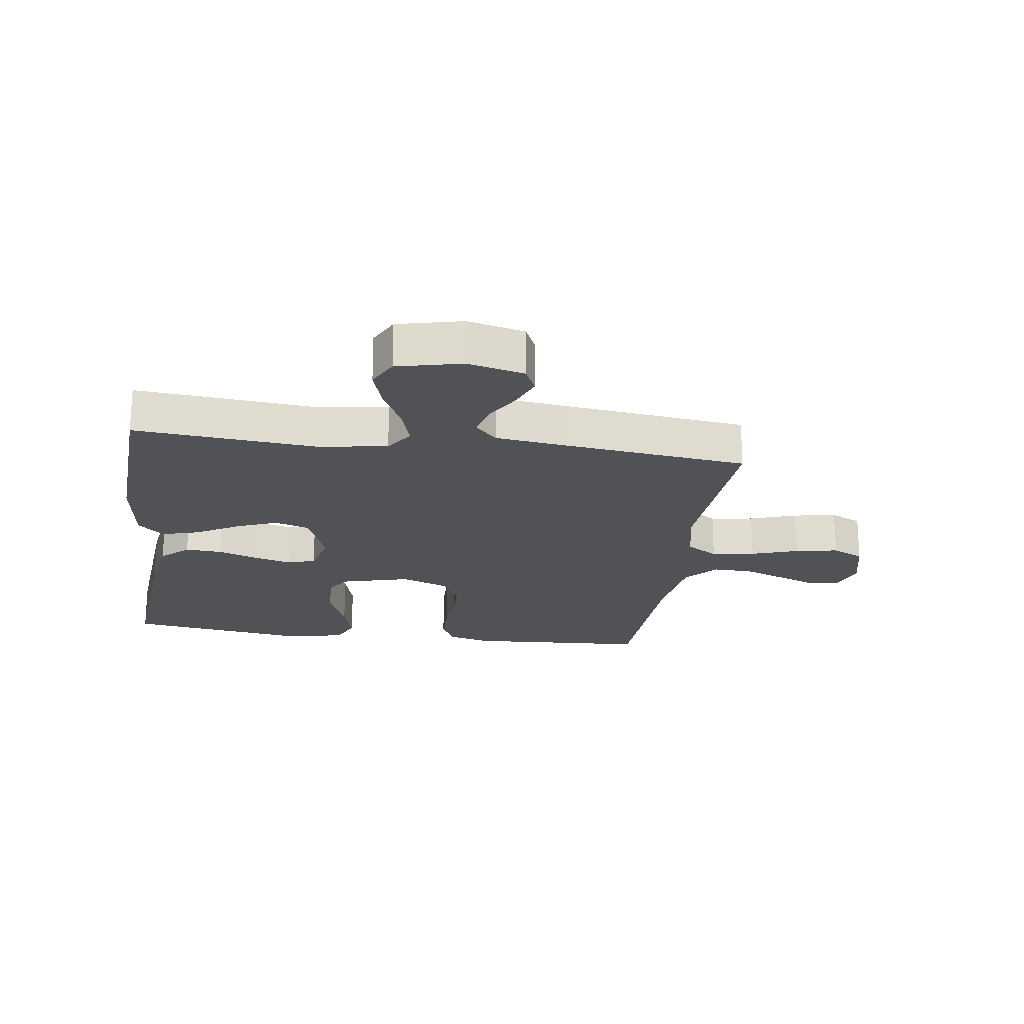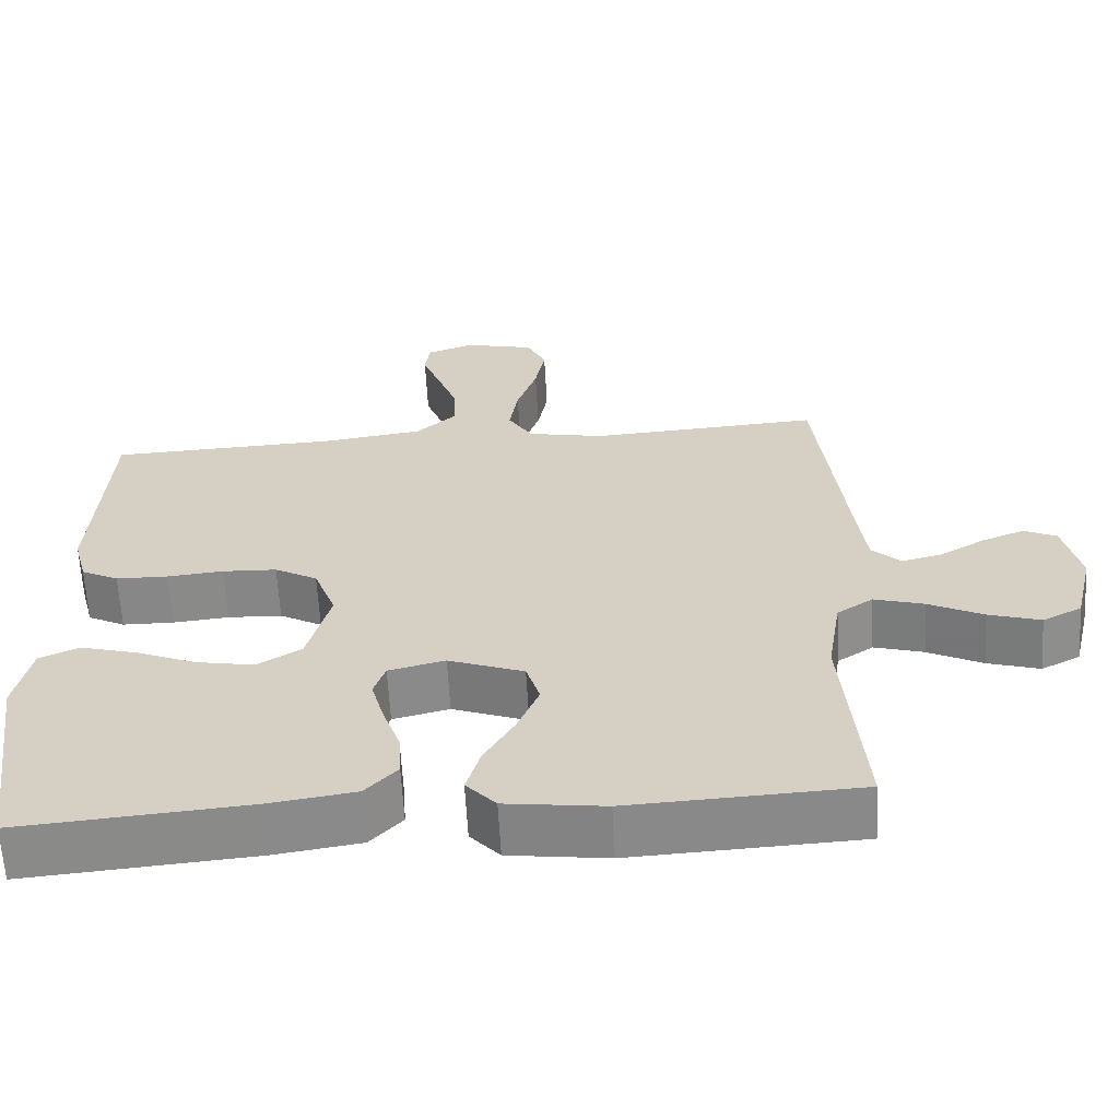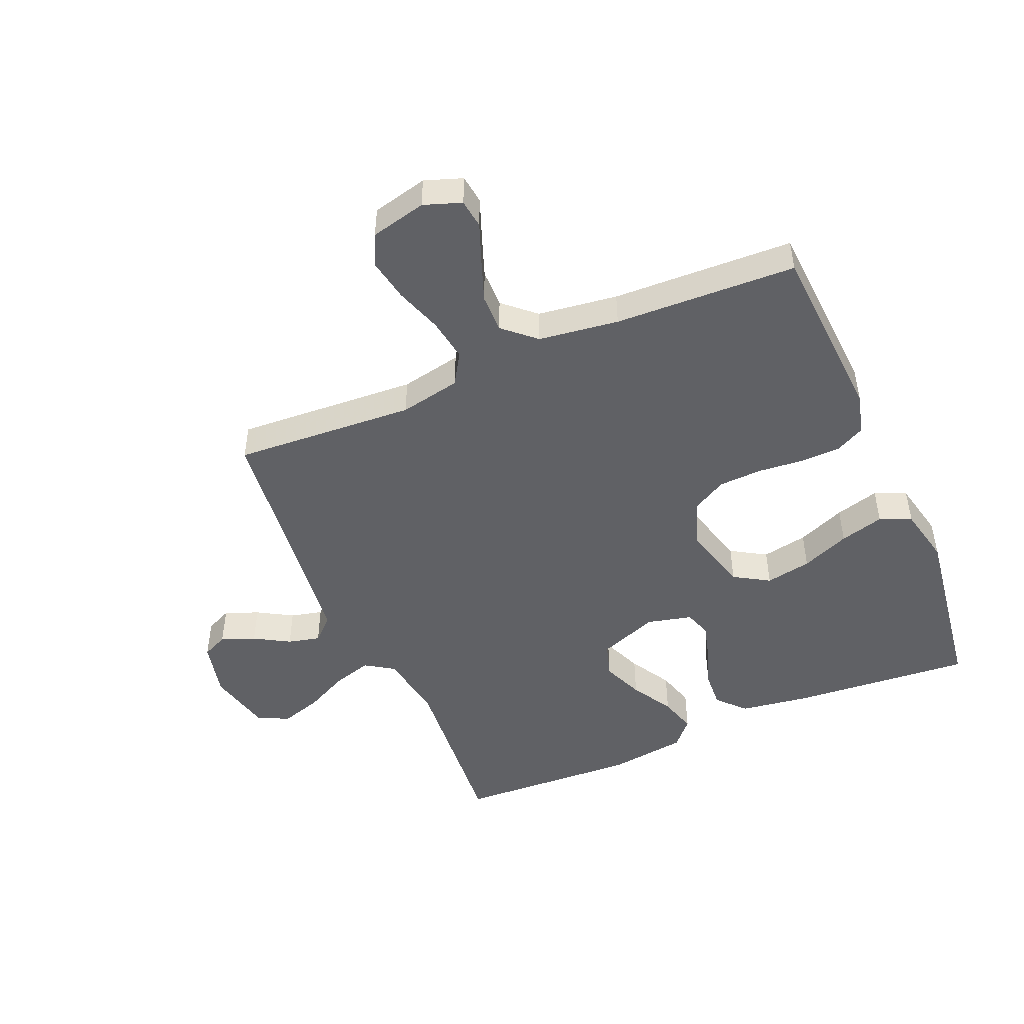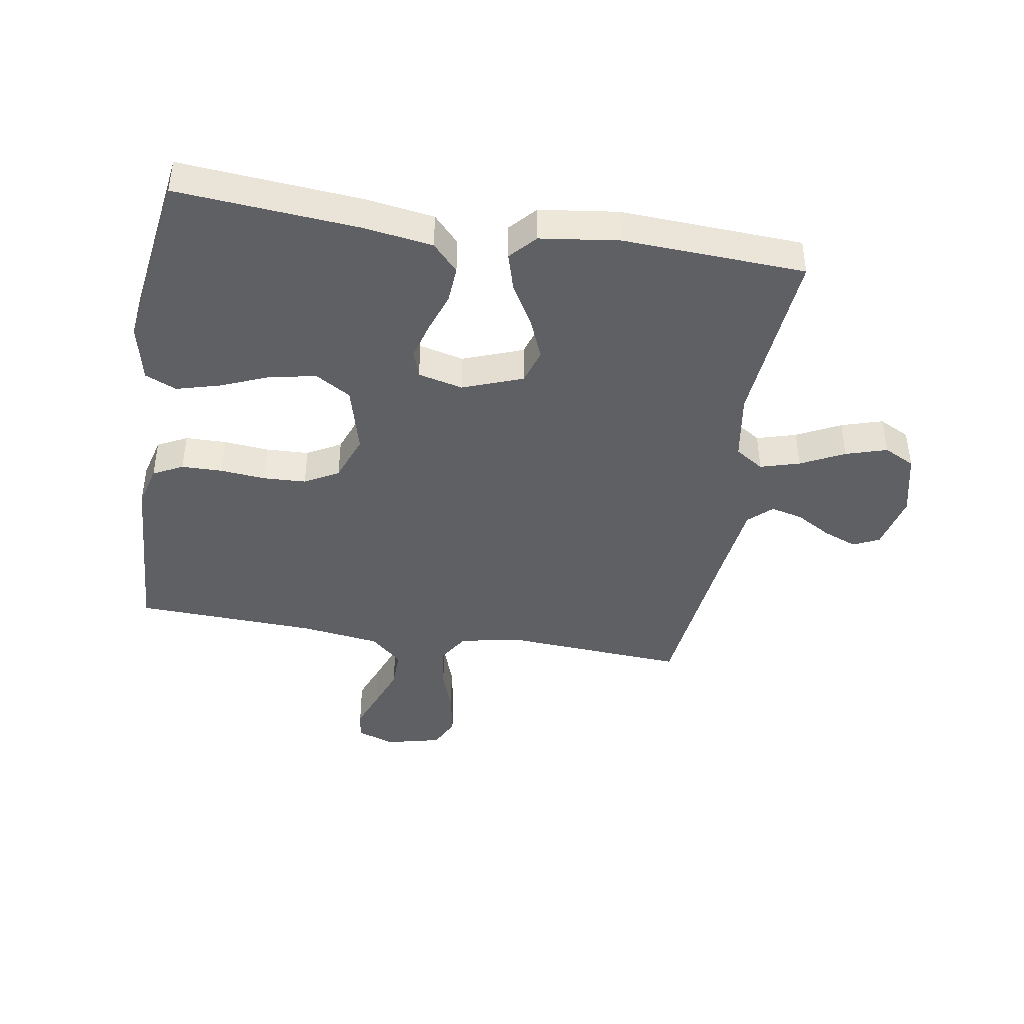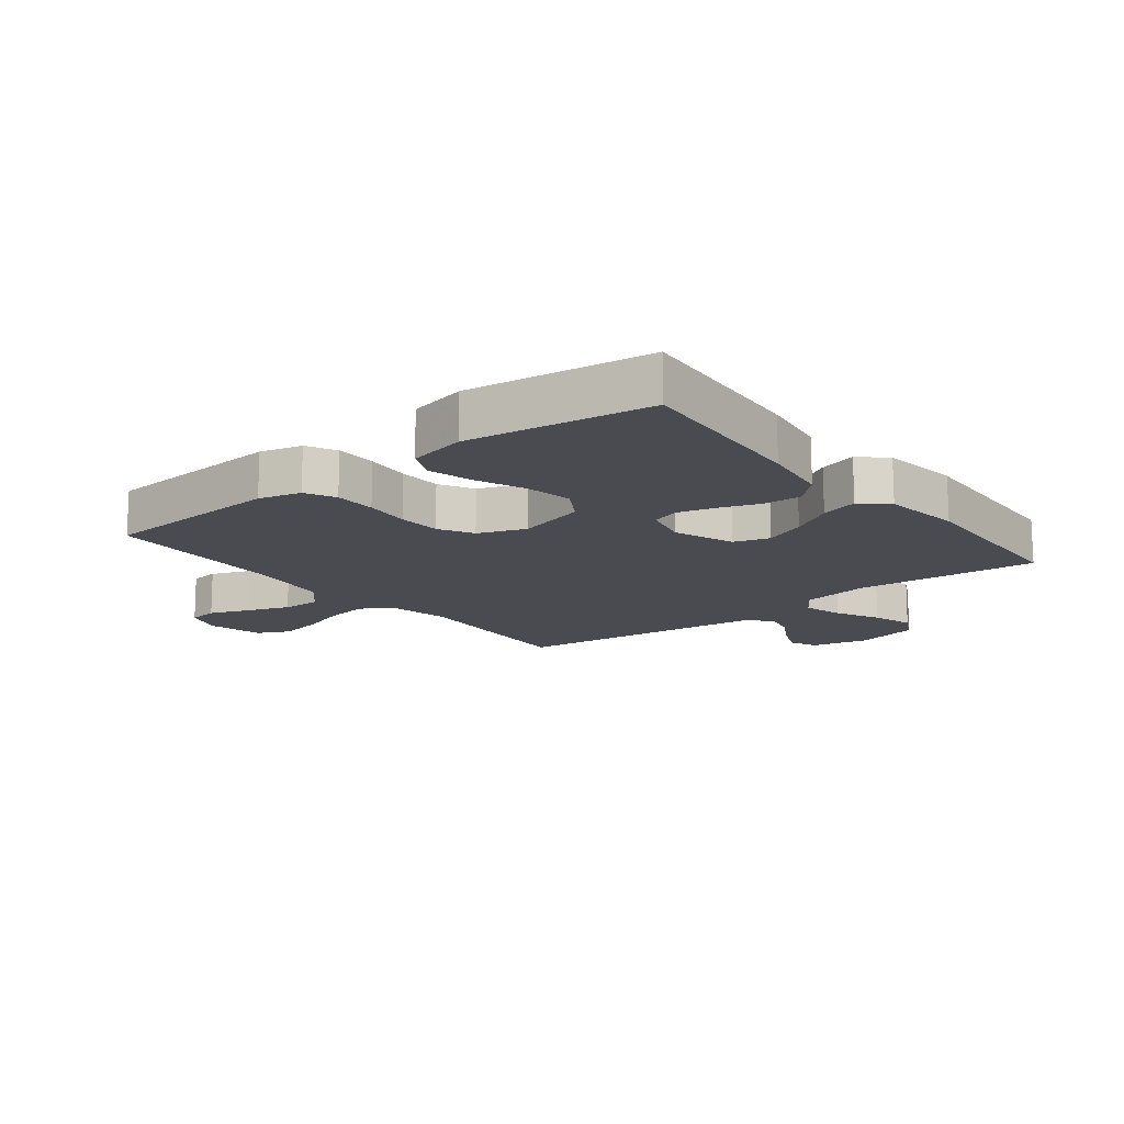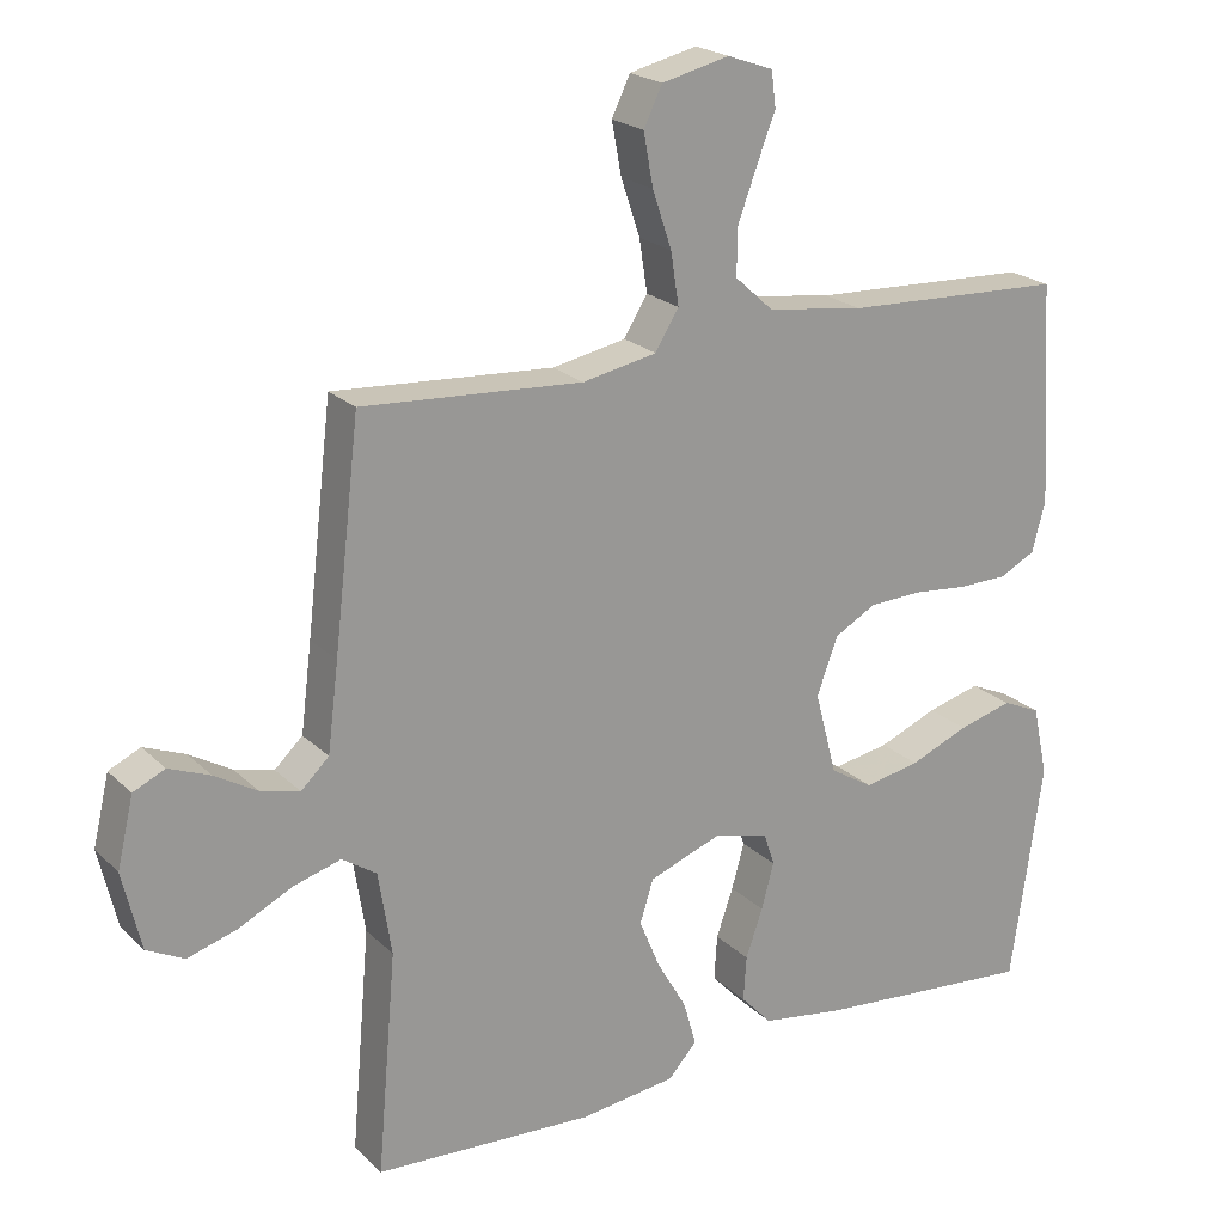
<metadata>
{"format":"obj","ext":"obj","renderer":"f3d","projection":"perspective","resolution":1024,"background":"white","views":[{"elev":-21.2,"azim":-98.0,"up":"+Y"},{"elev":-62.7,"azim":-176.8,"up":"+Z"},{"elev":-48.0,"azim":23.3,"up":"+Y"},{"elev":-42.6,"azim":170.7,"up":"+Y"},{"elev":-14.6,"azim":128.3,"up":"+Y"},{"elev":21.4,"azim":-31.8,"up":"+Z"}]}
</metadata>
<code>
v 0.5 0.07 0.5
v 0.518 0.07 0.2
v 0.5 0.07 0.131
v 0.451 0.07 0.106
v 0.383 0.07 0.105
v 0.309 0.07 0.112
v 0.238 0.07 0.109
v 0.182 0.07 0.078
v 0.153 0.07 0
v 0.183 0.07 -0.113
v 0.241 0.07 -0.148
v 0.317 0.07 -0.134
v 0.397 0.07 -0.101
v 0.47 0.07 -0.081
v 0.522 0.07 -0.104
v 0.543 0.07 -0.2
v 0.5 0.07 -0.5
v 0.2 0.07 -0.475
v 0.087 0.07 -0.458
v 0.045 0.07 -0.413
v 0.049 0.07 -0.352
v 0.072 0.07 -0.286
v 0.089 0.07 -0.224
v 0.074 0.07 -0.179
v 0 0.07 -0.161
v -0.099 0.07 -0.198
v -0.117 0.07 -0.256
v -0.089 0.07 -0.324
v -0.049 0.07 -0.393
v -0.031 0.07 -0.455
v -0.07 0.07 -0.498
v -0.2 0.07 -0.515
v -0.5 0.07 -0.5
v -0.474 0.07 -0.2
v -0.492 0.07 -0.087
v -0.539 0.07 -0.056
v -0.604 0.07 -0.075
v -0.676 0.07 -0.111
v -0.744 0.07 -0.132
v -0.795 0.07 -0.106
v -0.82 0.07 0
v -0.798 0.07 0.094
v -0.755 0.07 0.114
v -0.699 0.07 0.092
v -0.641 0.07 0.058
v -0.588 0.07 0.045
v -0.55 0.07 0.081
v -0.535 0.07 0.2
v -0.5 0.07 0.5
v -0.2 0.07 0.481
v -0.099 0.07 0.501
v -0.067 0.07 0.553
v -0.078 0.07 0.624
v -0.104 0.07 0.701
v -0.117 0.07 0.772
v -0.092 0.07 0.824
v 0 0.07 0.846
v 0.062 0.07 0.824
v 0.068 0.07 0.776
v 0.043 0.07 0.711
v 0.017 0.07 0.641
v 0.016 0.07 0.577
v 0.068 0.07 0.53
v 0.2 0.07 0.512
v 0.5 0 0.5
v 0.518 0 0.2
v 0.5 0 0.131
v 0.451 0 0.106
v 0.383 0 0.105
v 0.309 0 0.112
v 0.238 0 0.109
v 0.182 0 0.078
v 0.153 0 0
v 0.183 0 -0.113
v 0.241 0 -0.148
v 0.317 0 -0.134
v 0.397 0 -0.101
v 0.47 0 -0.081
v 0.522 0 -0.104
v 0.543 0 -0.2
v 0.5 0 -0.5
v 0.2 0 -0.475
v 0.087 0 -0.458
v 0.045 0 -0.413
v 0.049 0 -0.352
v 0.072 0 -0.286
v 0.089 0 -0.224
v 0.074 0 -0.179
v 0 0 -0.161
v -0.099 0 -0.198
v -0.117 0 -0.256
v -0.089 0 -0.324
v -0.049 0 -0.393
v -0.031 0 -0.455
v -0.07 0 -0.498
v -0.2 0 -0.515
v -0.5 0 -0.5
v -0.474 0 -0.2
v -0.492 0 -0.087
v -0.539 0 -0.056
v -0.604 0 -0.075
v -0.676 0 -0.111
v -0.744 0 -0.132
v -0.795 0 -0.106
v -0.82 0 0
v -0.798 0 0.094
v -0.755 0 0.114
v -0.699 0 0.092
v -0.641 0 0.058
v -0.588 0 0.045
v -0.55 0 0.081
v -0.535 0 0.2
v -0.5 0 0.5
v -0.2 0 0.481
v -0.099 0 0.501
v -0.067 0 0.553
v -0.078 0 0.624
v -0.104 0 0.701
v -0.117 0 0.772
v -0.092 0 0.824
v 0 0 0.846
v 0.062 0 0.824
v 0.068 0 0.776
v 0.043 0 0.711
v 0.017 0 0.641
v 0.016 0 0.577
v 0.068 0 0.53
v 0.2 0 0.512
f 57 58 59 60
f 57 60 61
f 56 57 61 62
f 53 54 55 56
f 52 53 56 62
f 48 49 50
f 47 48 50 51
f 46 47 51
f 42 43 44 45
f 42 45 46
f 41 42 46
f 40 41 46
f 37 38 39 40
f 36 37 40 46
f 35 36 46 51
f 31 32 33 34
f 28 29 30 31
f 27 28 31 34
f 26 27 34 35
f 19 20 21 22
f 19 22 23
f 18 19 23
f 17 18 23 24
f 15 16 17 24
f 12 13 14 15
f 11 12 15 24
f 3 4 5 6
f 3 6 7
f 64 1 2 3
f 63 64 3 7
f 51 52 62 63
f 25 26 35 51
f 10 11 24 25
f 9 10 25 51
f 8 9 51 63
f 7 8 63
f 124 123 122 121
f 125 124 121
f 126 125 121 120
f 120 119 118 117
f 126 120 117 116
f 114 113 112
f 115 114 112 111
f 115 111 110
f 109 108 107 106
f 110 109 106
f 110 106 105
f 110 105 104
f 104 103 102 101
f 110 104 101 100
f 115 110 100 99
f 98 97 96 95
f 95 94 93 92
f 98 95 92 91
f 99 98 91 90
f 86 85 84 83
f 87 86 83
f 87 83 82
f 88 87 82 81
f 88 81 80 79
f 79 78 77 76
f 88 79 76 75
f 70 69 68 67
f 71 70 67
f 67 66 65 128
f 71 67 128 127
f 127 126 116 115
f 115 99 90 89
f 89 88 75 74
f 115 89 74 73
f 127 115 73 72
f 127 72 71
f 1 65 66 2
f 2 66 67 3
f 3 67 68 4
f 4 68 69 5
f 5 69 70 6
f 6 70 71 7
f 7 71 72 8
f 8 72 73 9
f 9 73 74 10
f 10 74 75 11
f 11 75 76 12
f 12 76 77 13
f 13 77 78 14
f 14 78 79 15
f 15 79 80 16
f 16 80 81 17
f 17 81 82 18
f 18 82 83 19
f 19 83 84 20
f 20 84 85 21
f 21 85 86 22
f 22 86 87 23
f 23 87 88 24
f 24 88 89 25
f 25 89 90 26
f 26 90 91 27
f 27 91 92 28
f 28 92 93 29
f 29 93 94 30
f 30 94 95 31
f 31 95 96 32
f 32 96 97 33
f 33 97 98 34
f 34 98 99 35
f 35 99 100 36
f 36 100 101 37
f 37 101 102 38
f 38 102 103 39
f 39 103 104 40
f 40 104 105 41
f 41 105 106 42
f 42 106 107 43
f 43 107 108 44
f 44 108 109 45
f 45 109 110 46
f 46 110 111 47
f 47 111 112 48
f 48 112 113 49
f 49 113 114 50
f 50 114 115 51
f 51 115 116 52
f 52 116 117 53
f 53 117 118 54
f 54 118 119 55
f 55 119 120 56
f 56 120 121 57
f 57 121 122 58
f 58 122 123 59
f 59 123 124 60
f 60 124 125 61
f 61 125 126 62
f 62 126 127 63
f 63 127 128 64
f 64 128 65 1

</code>
